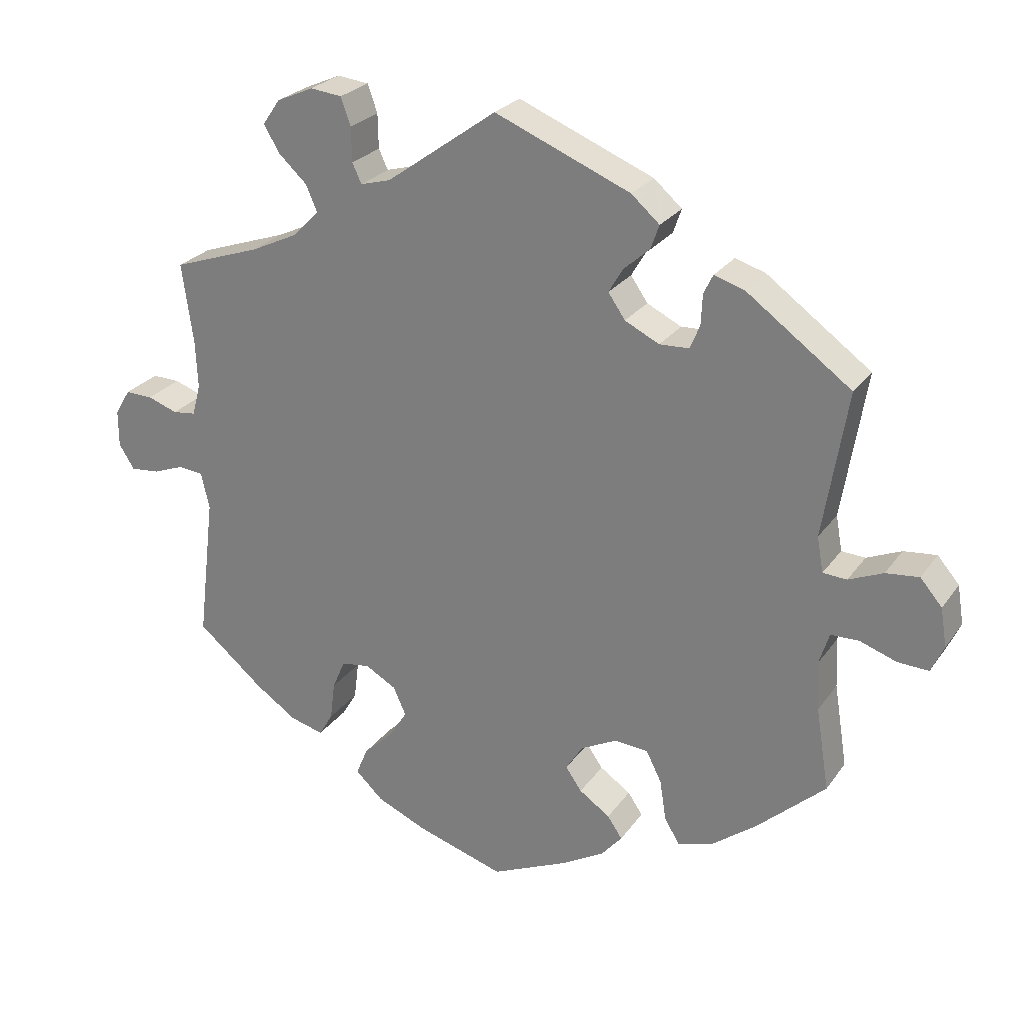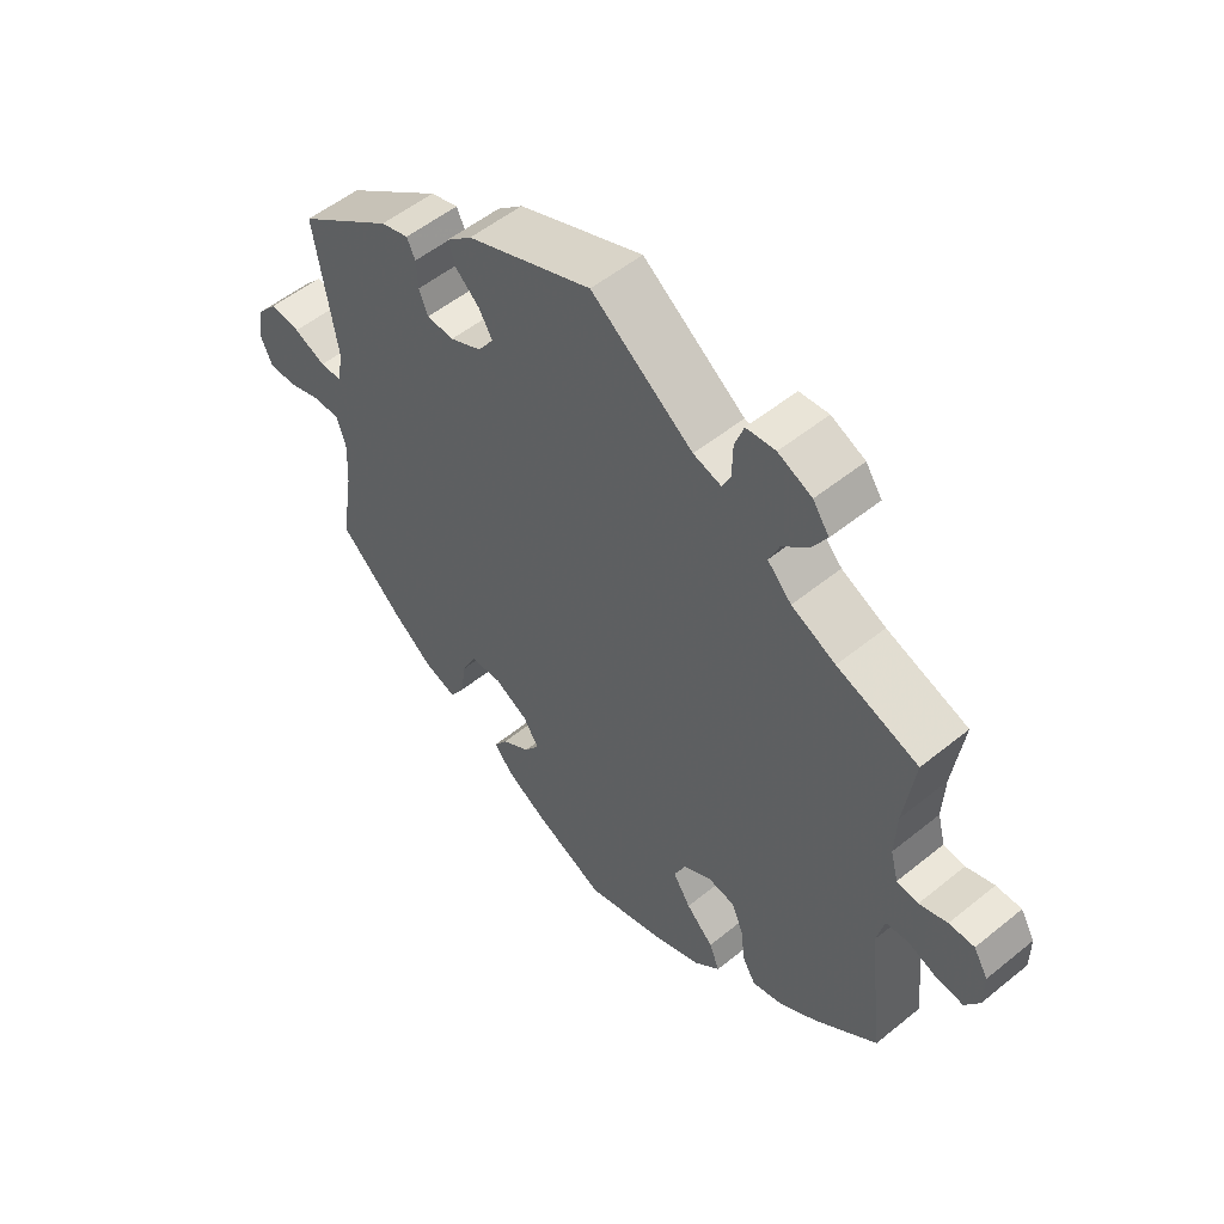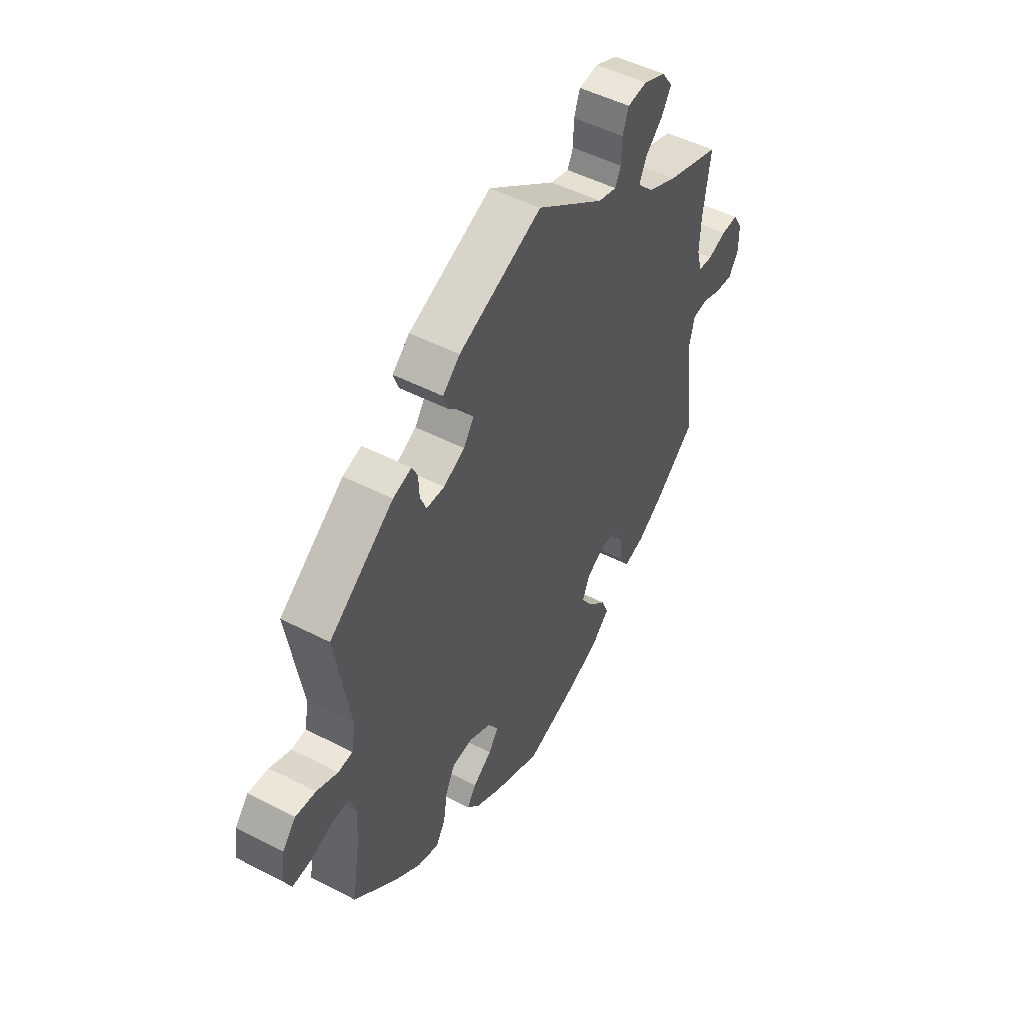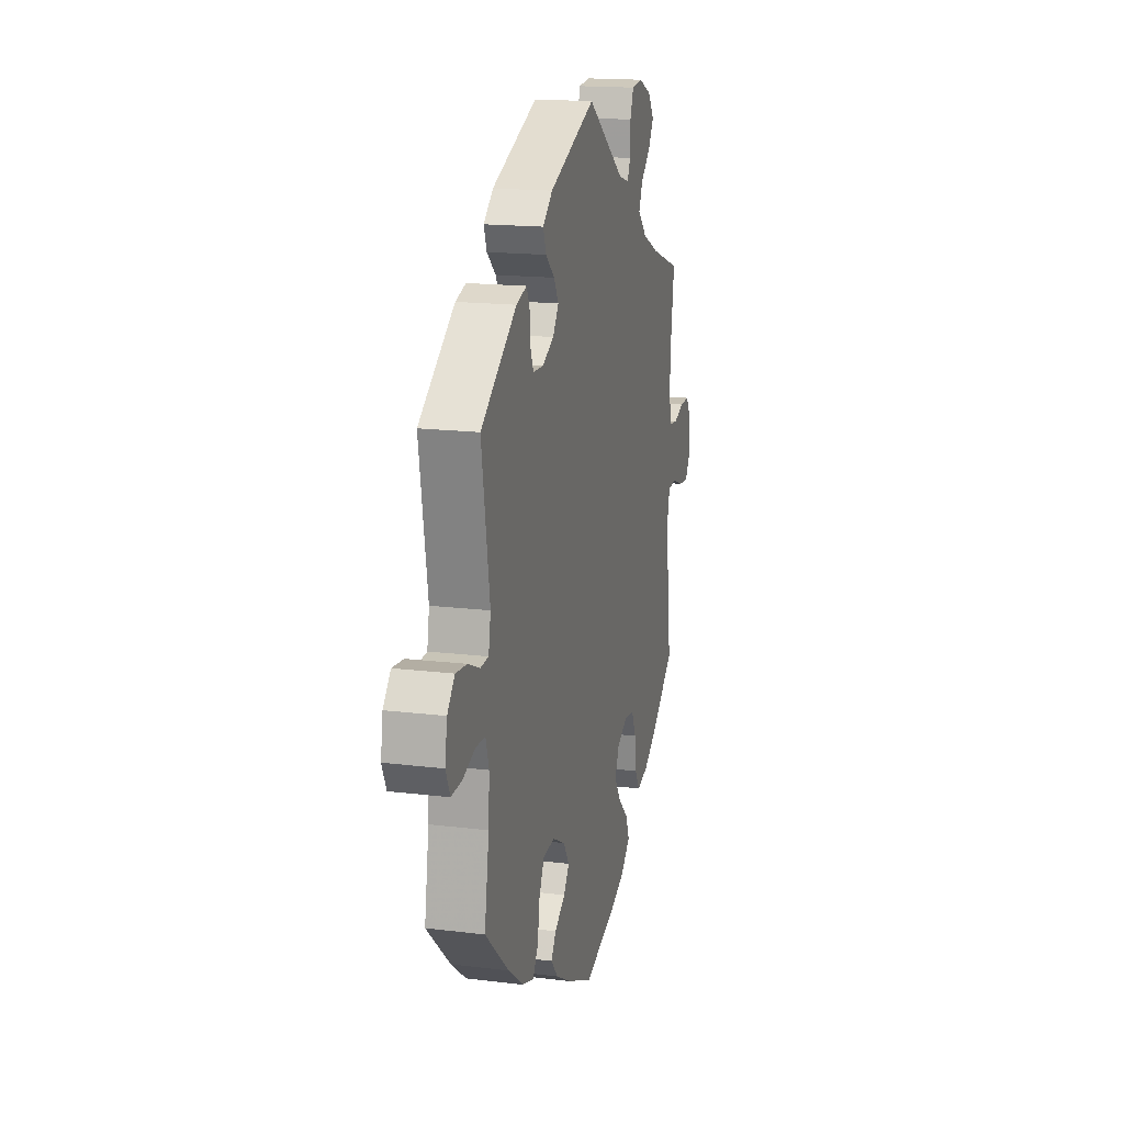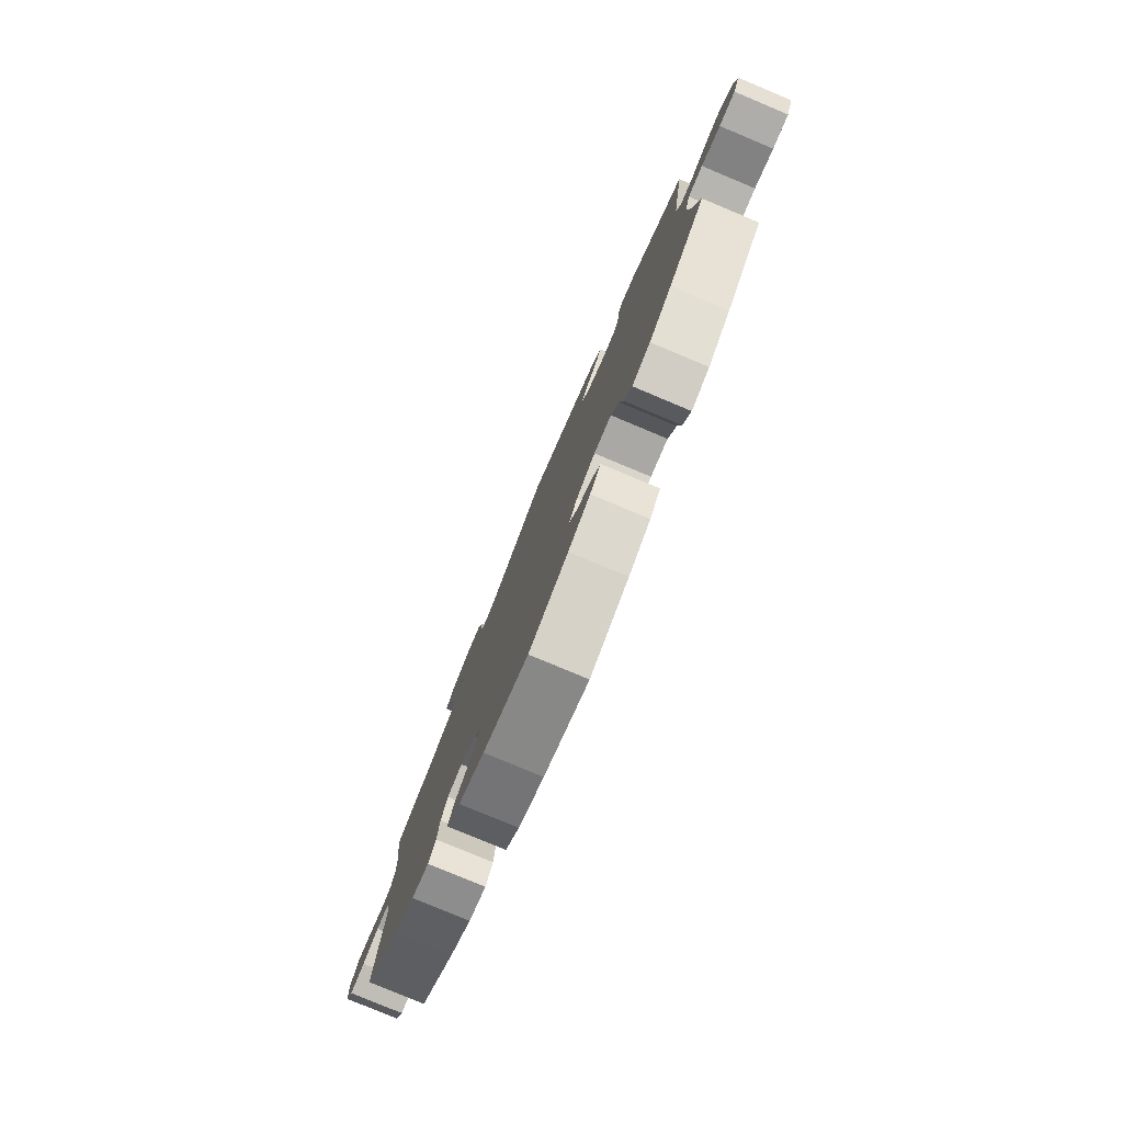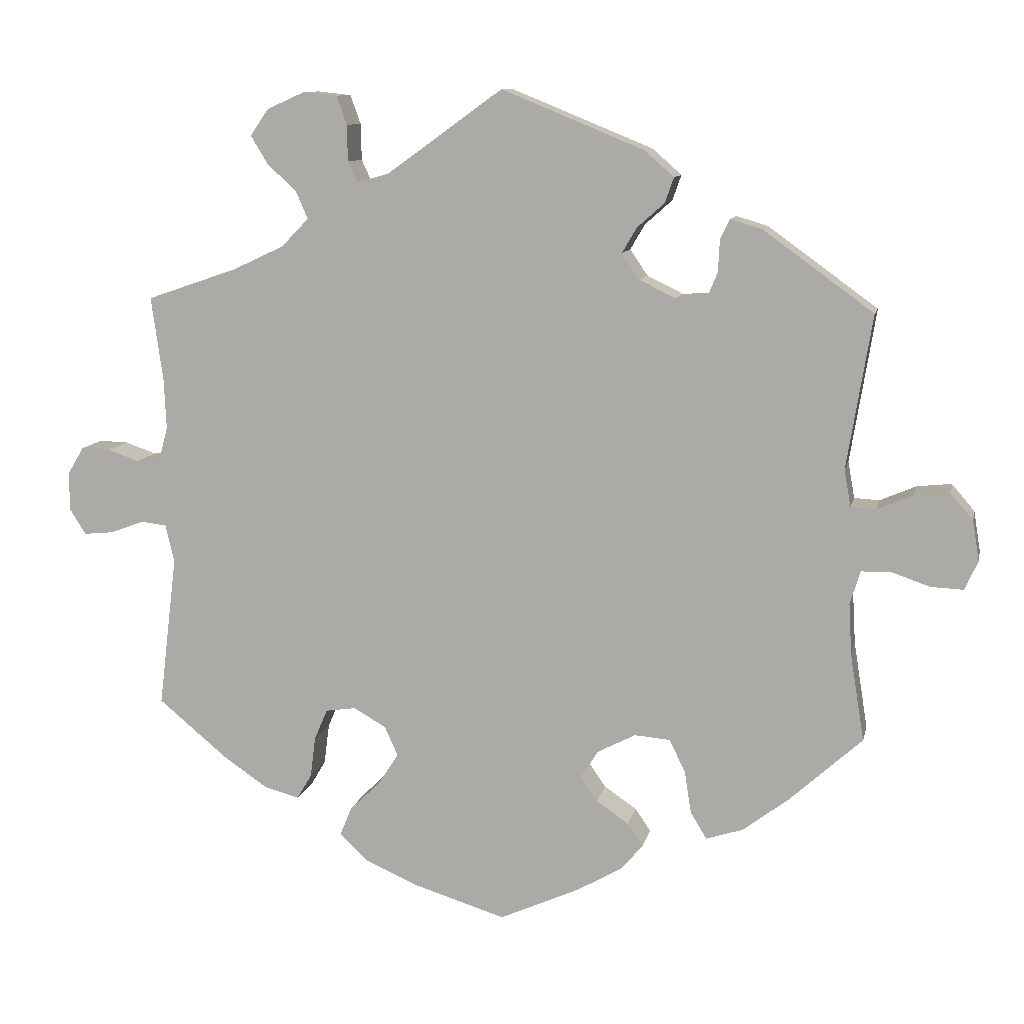
<metadata>
{"format":"obj","ext":"obj","renderer":"f3d","projection":"perspective","resolution":1024,"background":"white","views":[{"elev":25.7,"azim":-152.8,"up":"+Z"},{"elev":53.5,"azim":49.1,"up":"+Z"},{"elev":49.7,"azim":-60.3,"up":"+Z"},{"elev":16.7,"azim":-75.9,"up":"+Z"},{"elev":-79.6,"azim":-112.7,"up":"+Z"},{"elev":10.4,"azim":-168.0,"up":"+Z"}]}
</metadata>
<code>
v 0.157 0.07 0.465
v 0.2 0.07 0.453
v 0.213 0.07 0.481
v 0.214 0.07 0.53
v 0.228 0.07 0.569
v 0.273 0.07 0.574
v 0.325 0.07 0.551
v 0.35 0.07 0.515
v 0.327 0.07 0.477
v 0.287 0.07 0.44
v 0.271 0.07 0.403
v 0.308 0.07 0.365
v 0.376 0.07 0.333
v 0.501 0.07 0.29
v 0.485 0.07 0.176
v 0.482 0.07 0.108
v 0.494 0.07 0.063
v 0.527 0.07 0.059
v 0.57 0.07 0.074
v 0.609 0.07 0.075
v 0.631 0.07 0.038
v 0.631 0.07 -0.014
v 0.609 0.07 -0.049
v 0.568 0.07 -0.045
v 0.523 0.07 -0.028
v 0.488 0.07 -0.032
v 0.476 0.07 -0.083
v 0.501 0.07 -0.289
v 0.406 0.07 -0.368
v 0.347 0.07 -0.408
v 0.299 0.07 -0.421
v 0.279 0.07 -0.387
v 0.272 0.07 -0.332
v 0.254 0.07 -0.29
v 0.213 0.07 -0.284
v 0.169 0.07 -0.309
v 0.151 0.07 -0.349
v 0.178 0.07 -0.391
v 0.22 0.07 -0.432
v 0.236 0.07 -0.471
v 0.197 0.07 -0.508
v 0.126 0.07 -0.539
v 0 0.07 -0.578
v -0.109 0.07 -0.529
v -0.17 0.07 -0.494
v -0.2 0.07 -0.459
v -0.179 0.07 -0.428
v -0.135 0.07 -0.398
v -0.112 0.07 -0.365
v -0.136 0.07 -0.327
v -0.188 0.07 -0.3
v -0.236 0.07 -0.304
v -0.258 0.07 -0.348
v -0.267 0.07 -0.406
v -0.289 0.07 -0.442
v -0.339 0.07 -0.426
v -0.401 0.07 -0.379
v -0.5 0.07 -0.289
v -0.481 0.07 -0.171
v -0.477 0.07 -0.101
v -0.491 0.07 -0.056
v -0.531 0.07 -0.055
v -0.583 0.07 -0.073
v -0.627 0.07 -0.075
v -0.645 0.07 -0.036
v -0.636 0.07 0.019
v -0.605 0.07 0.055
v -0.558 0.07 0.05
v -0.509 0.07 0.029
v -0.475 0.07 0.031
v -0.466 0.07 0.081
v -0.5 0.07 0.289
v -0.351 0.07 0.397
v -0.308 0.07 0.41
v -0.295 0.07 0.383
v -0.293 0.07 0.34
v -0.279 0.07 0.306
v -0.237 0.07 0.304
v -0.188 0.07 0.328
v -0.164 0.07 0.363
v -0.184 0.07 0.397
v -0.221 0.07 0.43
v -0.233 0.07 0.464
v -0.193 0.07 0.499
v 0 0.07 0.578
v 0.157 0 0.465
v 0.2 0 0.453
v 0.213 0 0.481
v 0.214 0 0.53
v 0.228 0 0.569
v 0.273 0 0.574
v 0.325 0 0.551
v 0.35 0 0.515
v 0.327 0 0.477
v 0.287 0 0.44
v 0.271 0 0.403
v 0.308 0 0.365
v 0.376 0 0.333
v 0.501 0 0.29
v 0.485 0 0.176
v 0.482 0 0.108
v 0.494 0 0.063
v 0.527 0 0.059
v 0.57 0 0.074
v 0.609 0 0.075
v 0.631 0 0.038
v 0.631 0 -0.014
v 0.609 0 -0.049
v 0.568 0 -0.045
v 0.523 0 -0.028
v 0.488 0 -0.032
v 0.476 0 -0.083
v 0.501 0 -0.289
v 0.406 0 -0.368
v 0.347 0 -0.408
v 0.299 0 -0.421
v 0.279 0 -0.387
v 0.272 0 -0.332
v 0.254 0 -0.29
v 0.213 0 -0.284
v 0.169 0 -0.309
v 0.151 0 -0.349
v 0.178 0 -0.391
v 0.22 0 -0.432
v 0.236 0 -0.471
v 0.197 0 -0.508
v 0.126 0 -0.539
v 0 0 -0.578
v -0.109 0 -0.529
v -0.17 0 -0.494
v -0.2 0 -0.459
v -0.179 0 -0.428
v -0.135 0 -0.398
v -0.112 0 -0.365
v -0.136 0 -0.327
v -0.188 0 -0.3
v -0.236 0 -0.304
v -0.258 0 -0.348
v -0.267 0 -0.406
v -0.289 0 -0.442
v -0.339 0 -0.426
v -0.401 0 -0.379
v -0.5 0 -0.289
v -0.481 0 -0.171
v -0.477 0 -0.101
v -0.491 0 -0.056
v -0.531 0 -0.055
v -0.583 0 -0.073
v -0.627 0 -0.075
v -0.645 0 -0.036
v -0.636 0 0.019
v -0.605 0 0.055
v -0.558 0 0.05
v -0.509 0 0.029
v -0.475 0 0.031
v -0.466 0 0.081
v -0.5 0 0.289
v -0.351 0 0.397
v -0.308 0 0.41
v -0.295 0 0.383
v -0.293 0 0.34
v -0.279 0 0.306
v -0.237 0 0.304
v -0.188 0 0.328
v -0.164 0 0.363
v -0.184 0 0.397
v -0.221 0 0.43
v -0.233 0 0.464
v -0.193 0 0.499
v 0 0 0.578
f 84 85 1
f 81 82 83 84
f 80 81 84 1
f 79 80 1 2
f 78 79 2
f 73 74 75 76
f 71 72 73 76
f 70 71 76 77
f 66 67 68 69
f 66 69 70
f 65 66 70
f 62 63 64 65
f 61 62 65 70
f 60 61 70 77
f 56 57 58 59
f 53 54 55 56
f 52 53 56 59
f 51 52 59 60
f 45 46 47 48
f 45 48 49
f 44 45 49
f 43 44 49
f 42 43 49
f 41 42 49 50
f 38 39 40 41
f 37 38 41 50
f 30 31 32 33
f 30 33 34
f 27 28 29 30
f 26 27 30 34
f 22 23 24 25
f 22 25 26
f 21 22 26
f 18 19 20 21
f 17 18 21 26
f 16 17 26 34
f 13 14 15
f 12 13 15 16
f 11 12 16 34
f 7 8 9 10
f 7 10 11
f 6 7 11
f 3 4 5 6
f 2 3 6 11
f 78 2 11 34
f 36 37 50 51
f 35 36 51 60
f 60 77 78
f 34 35 60 78
f 86 170 169
f 169 168 167 166
f 86 169 166 165
f 87 86 165 164
f 87 164 163
f 161 160 159 158
f 161 158 157 156
f 162 161 156 155
f 154 153 152 151
f 155 154 151
f 155 151 150
f 150 149 148 147
f 155 150 147 146
f 162 155 146 145
f 144 143 142 141
f 141 140 139 138
f 144 141 138 137
f 145 144 137 136
f 133 132 131 130
f 134 133 130
f 134 130 129
f 134 129 128
f 134 128 127
f 135 134 127 126
f 126 125 124 123
f 135 126 123 122
f 118 117 116 115
f 119 118 115
f 115 114 113 112
f 119 115 112 111
f 110 109 108 107
f 111 110 107
f 111 107 106
f 106 105 104 103
f 111 106 103 102
f 119 111 102 101
f 100 99 98
f 101 100 98 97
f 119 101 97 96
f 95 94 93 92
f 96 95 92
f 96 92 91
f 91 90 89 88
f 96 91 88 87
f 119 96 87 163
f 136 135 122 121
f 145 136 121 120
f 163 162 145
f 163 145 120 119
f 1 86 87 2
f 2 87 88 3
f 3 88 89 4
f 4 89 90 5
f 5 90 91 6
f 6 91 92 7
f 7 92 93 8
f 8 93 94 9
f 9 94 95 10
f 10 95 96 11
f 11 96 97 12
f 12 97 98 13
f 13 98 99 14
f 14 99 100 15
f 15 100 101 16
f 16 101 102 17
f 17 102 103 18
f 18 103 104 19
f 19 104 105 20
f 20 105 106 21
f 21 106 107 22
f 22 107 108 23
f 23 108 109 24
f 24 109 110 25
f 25 110 111 26
f 26 111 112 27
f 27 112 113 28
f 28 113 114 29
f 29 114 115 30
f 30 115 116 31
f 31 116 117 32
f 32 117 118 33
f 33 118 119 34
f 34 119 120 35
f 35 120 121 36
f 36 121 122 37
f 37 122 123 38
f 38 123 124 39
f 39 124 125 40
f 40 125 126 41
f 41 126 127 42
f 42 127 128 43
f 43 128 129 44
f 44 129 130 45
f 45 130 131 46
f 46 131 132 47
f 47 132 133 48
f 48 133 134 49
f 49 134 135 50
f 50 135 136 51
f 51 136 137 52
f 52 137 138 53
f 53 138 139 54
f 54 139 140 55
f 55 140 141 56
f 56 141 142 57
f 57 142 143 58
f 58 143 144 59
f 59 144 145 60
f 60 145 146 61
f 61 146 147 62
f 62 147 148 63
f 63 148 149 64
f 64 149 150 65
f 65 150 151 66
f 66 151 152 67
f 67 152 153 68
f 68 153 154 69
f 69 154 155 70
f 70 155 156 71
f 71 156 157 72
f 72 157 158 73
f 73 158 159 74
f 74 159 160 75
f 75 160 161 76
f 76 161 162 77
f 77 162 163 78
f 78 163 164 79
f 79 164 165 80
f 80 165 166 81
f 81 166 167 82
f 82 167 168 83
f 83 168 169 84
f 84 169 170 85
f 85 170 86 1

</code>
